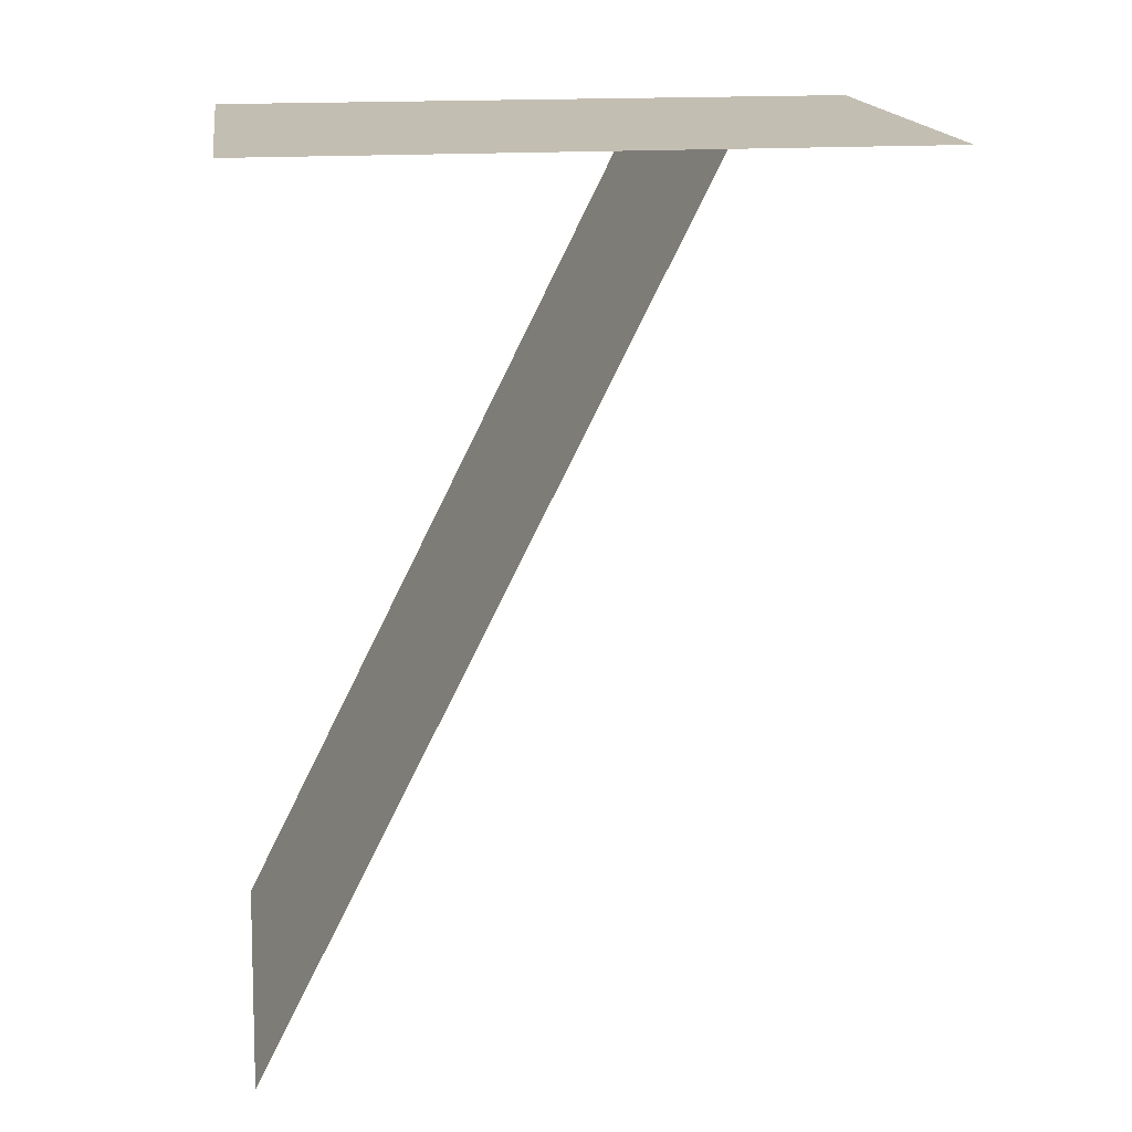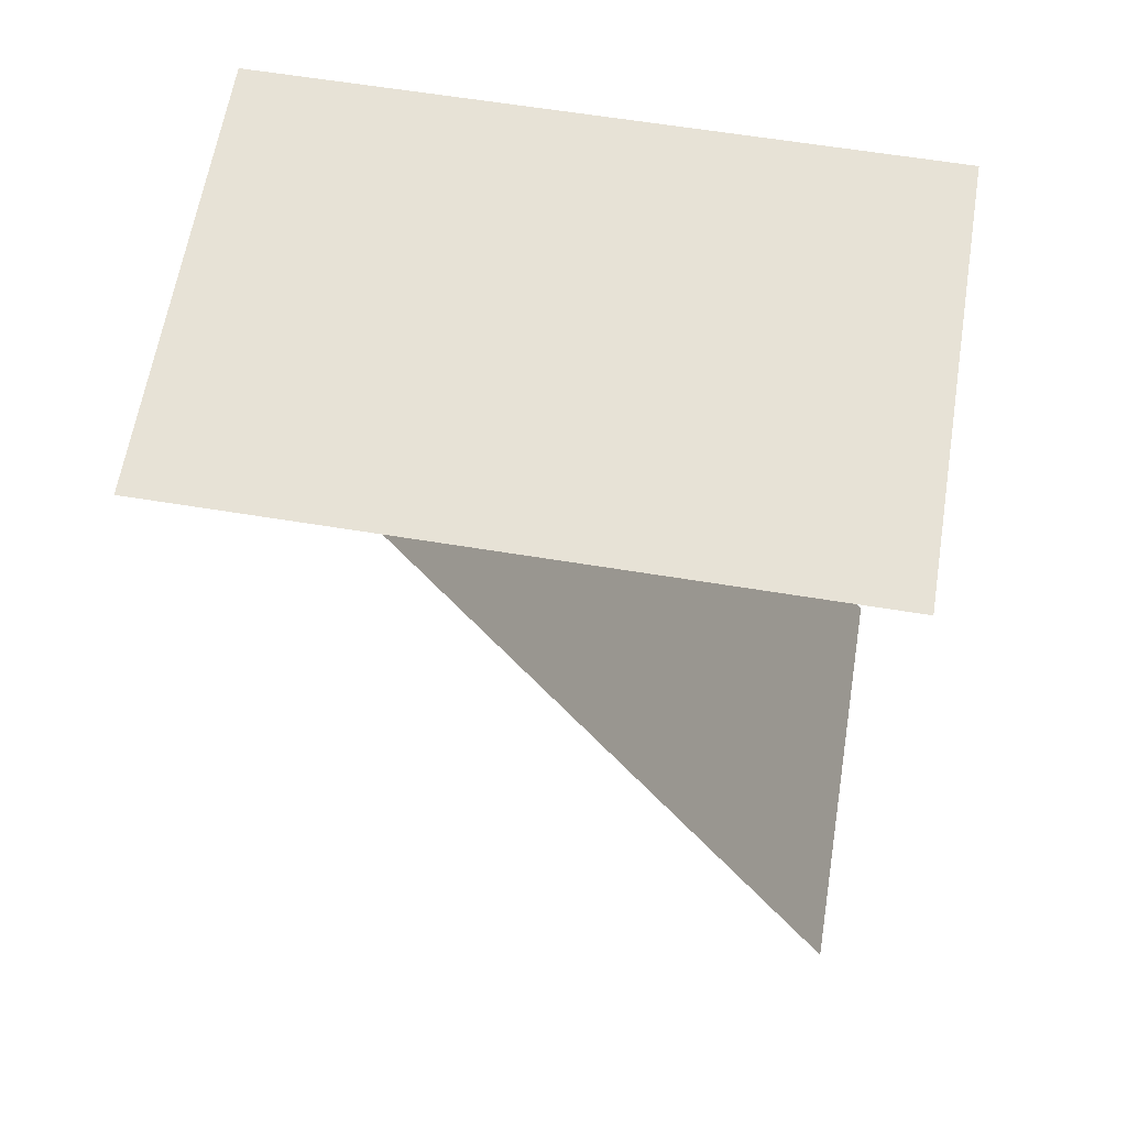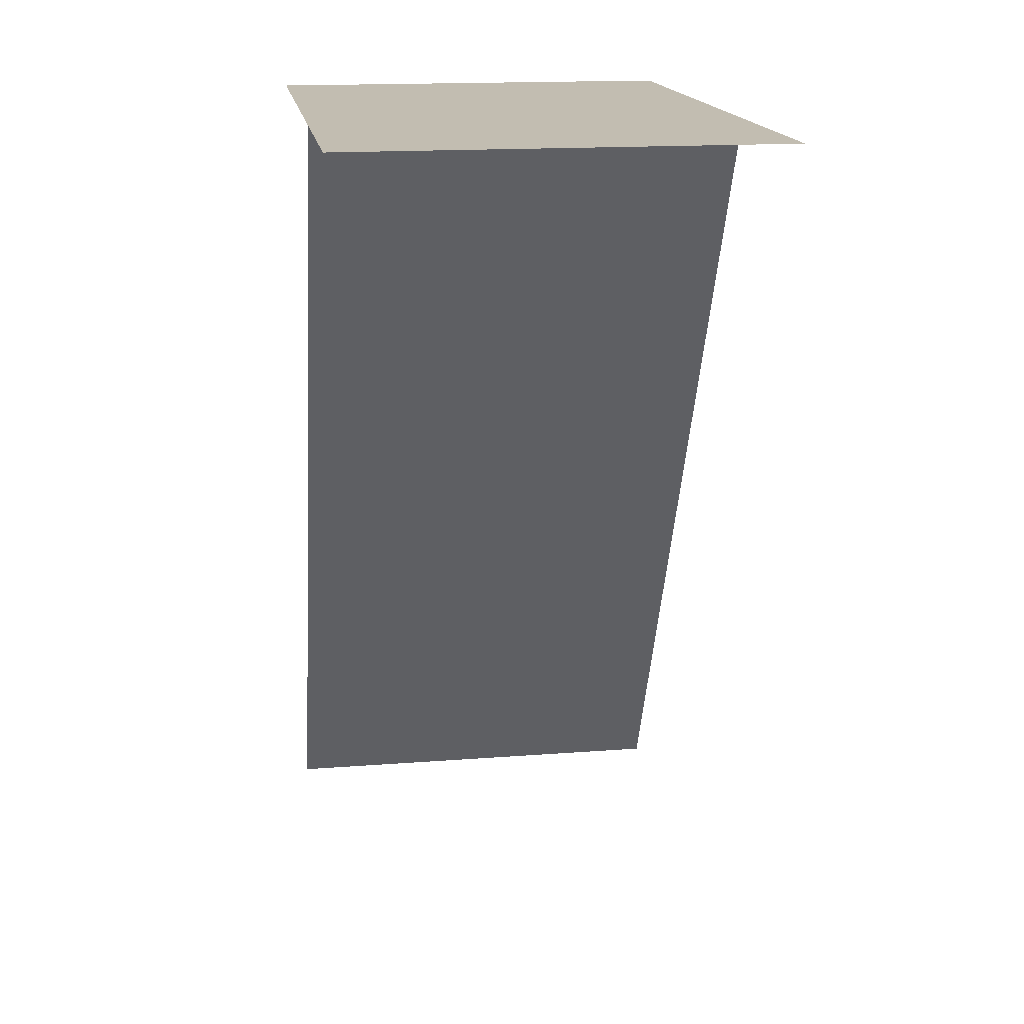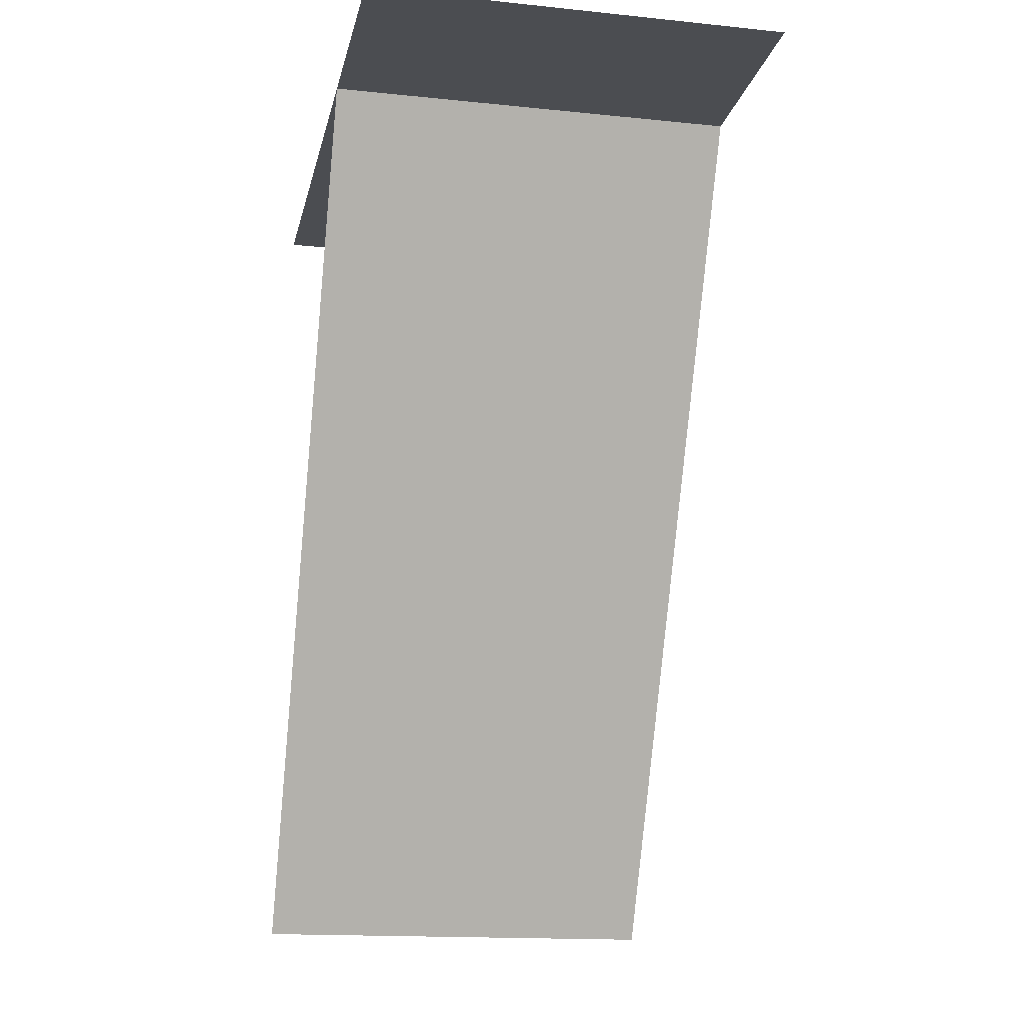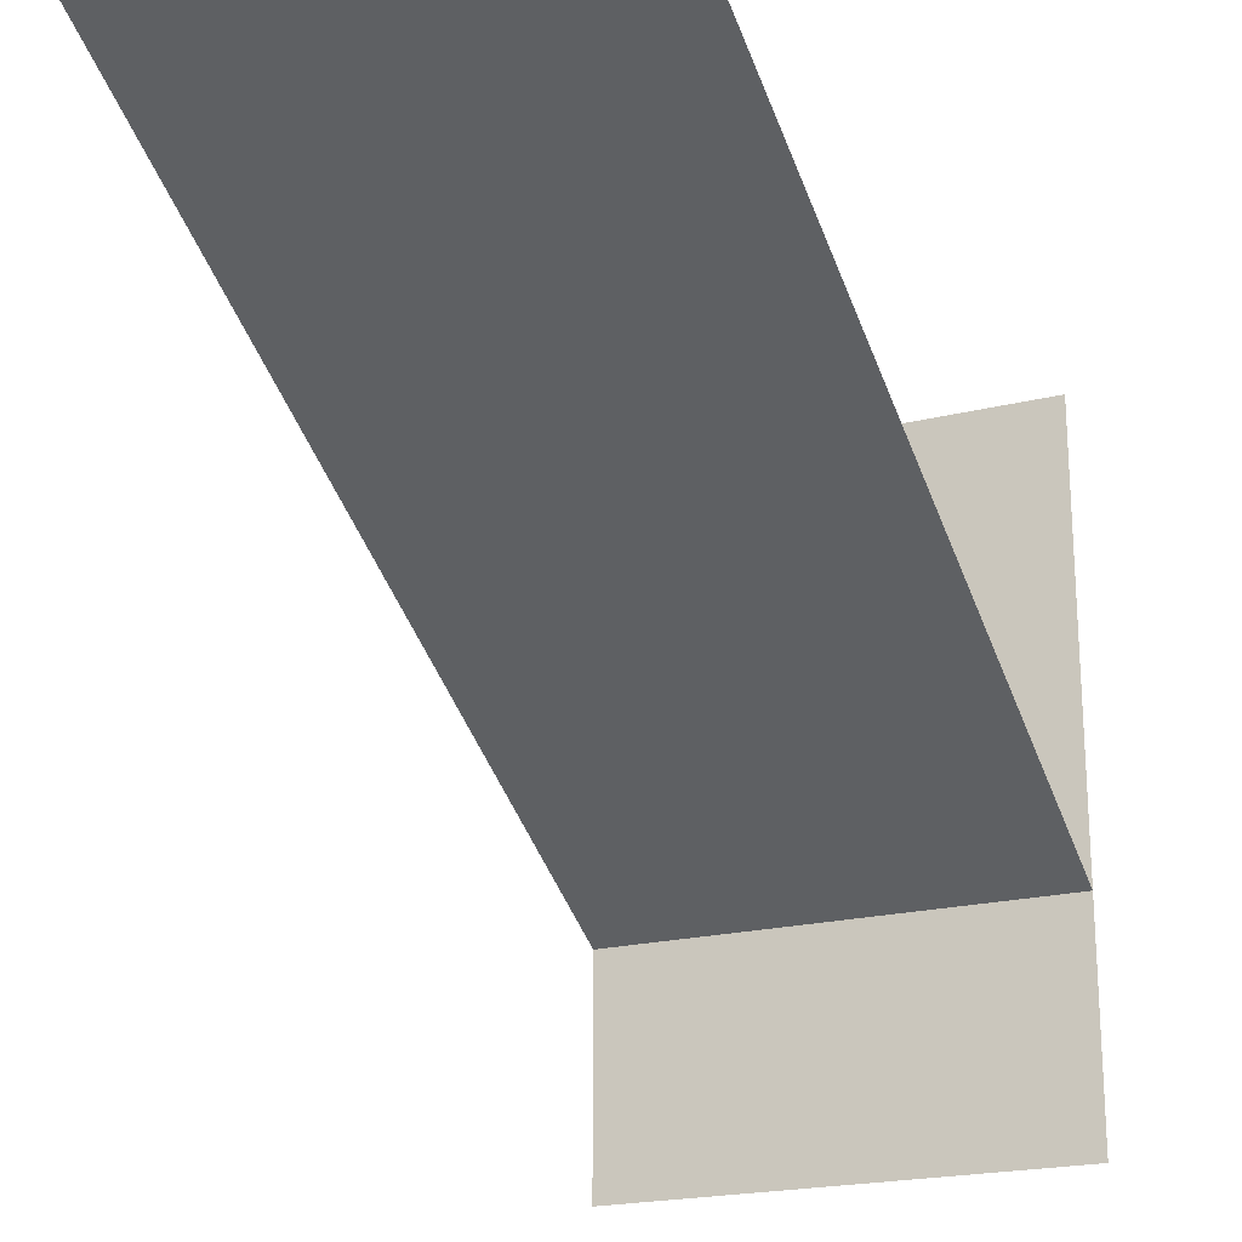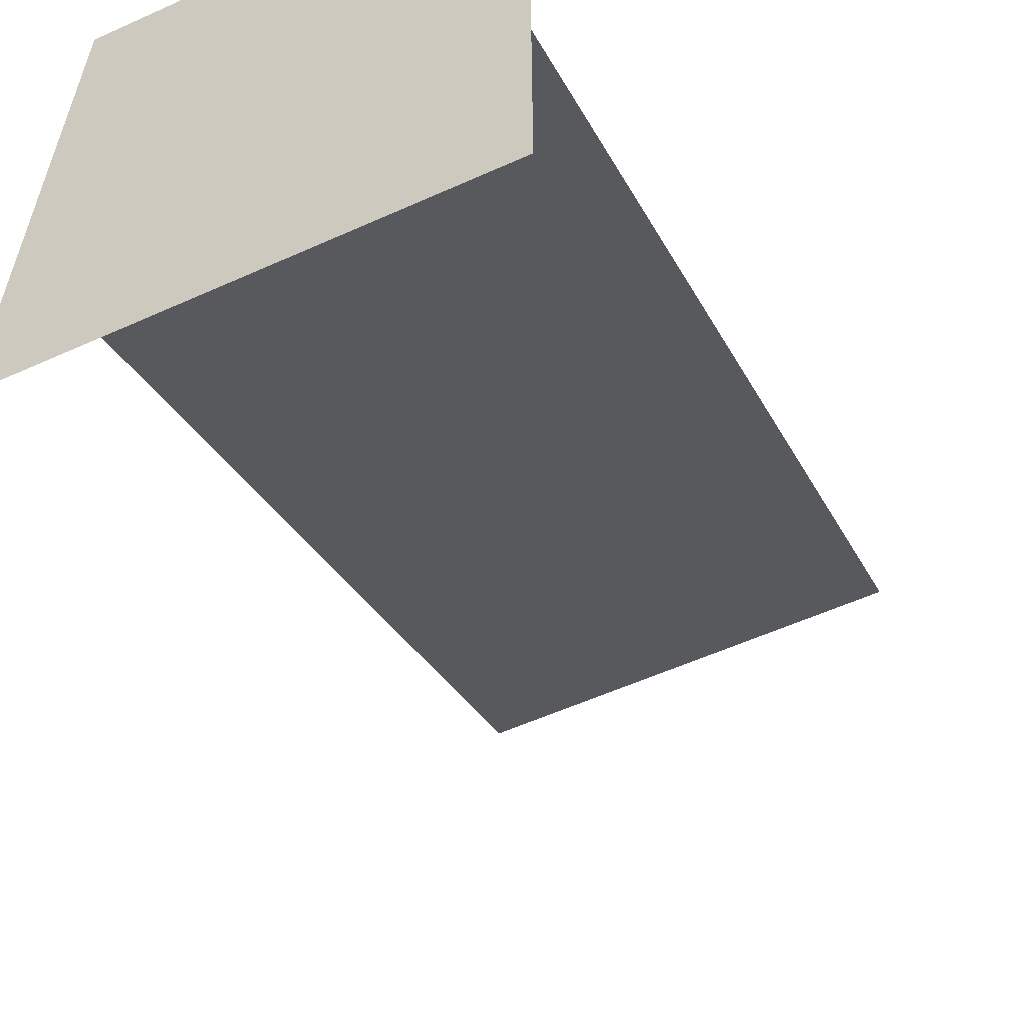
<metadata>
{"format":"obj","ext":"obj","renderer":"f3d","projection":"perspective","resolution":1024,"background":"white","views":[{"elev":17.3,"azim":81.9,"up":"+Y"},{"elev":62.9,"azim":-80.6,"up":"+Y"},{"elev":16.8,"azim":171.2,"up":"+Y"},{"elev":-15.9,"azim":168.0,"up":"+Y"},{"elev":-21.3,"azim":23.8,"up":"+Z"},{"elev":-57.8,"azim":-155.1,"up":"+Z"}]}
</metadata>
<code>
o Default
v 0 2 0
v 1 2 -0.5
v 0 2 -0.5
v 1 2 0
v 1 2 -1.5
v 0 2 -1.5
v 1 1 -0.5
v 0 2 -1
v 1 2 -1
v 0 1 -0.5
v 1 0 0
v 0 0 0
g tile_lab_2
f 1 2 3
f 1 4 2
f 3 5 6
f 3 2 5
f 7 8 9
f 7 10 8
f 11 10 7
f 11 12 10

</code>
